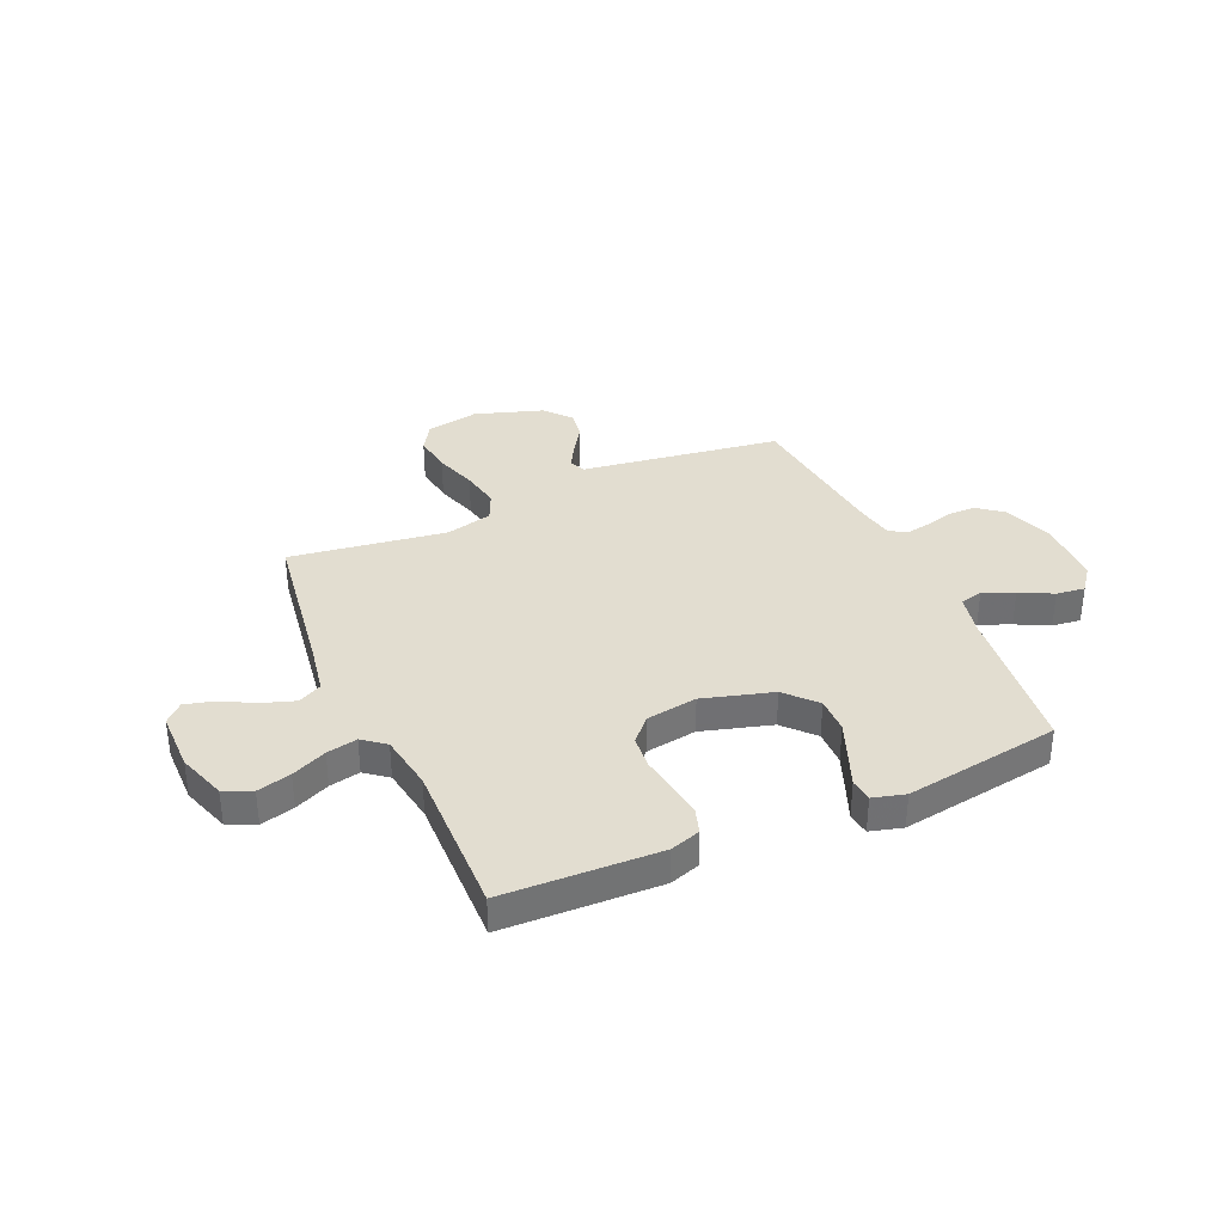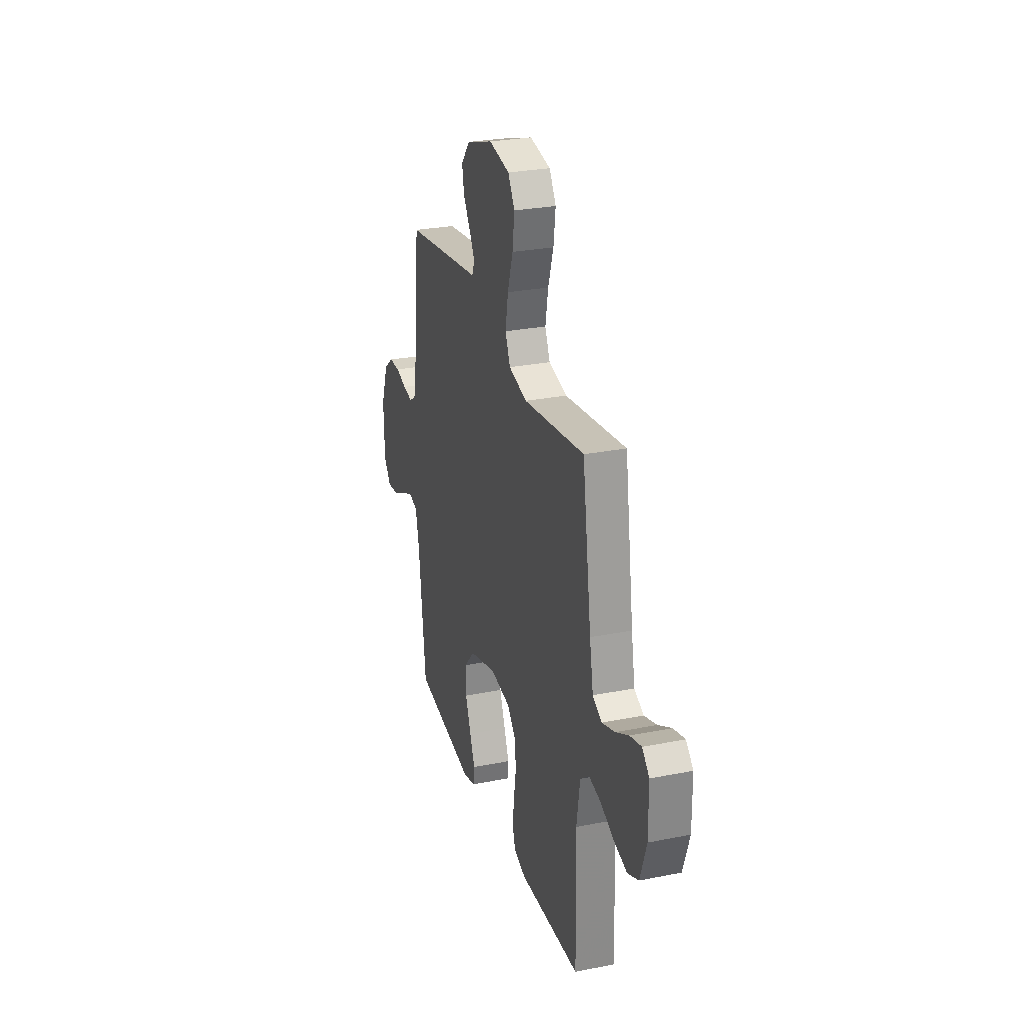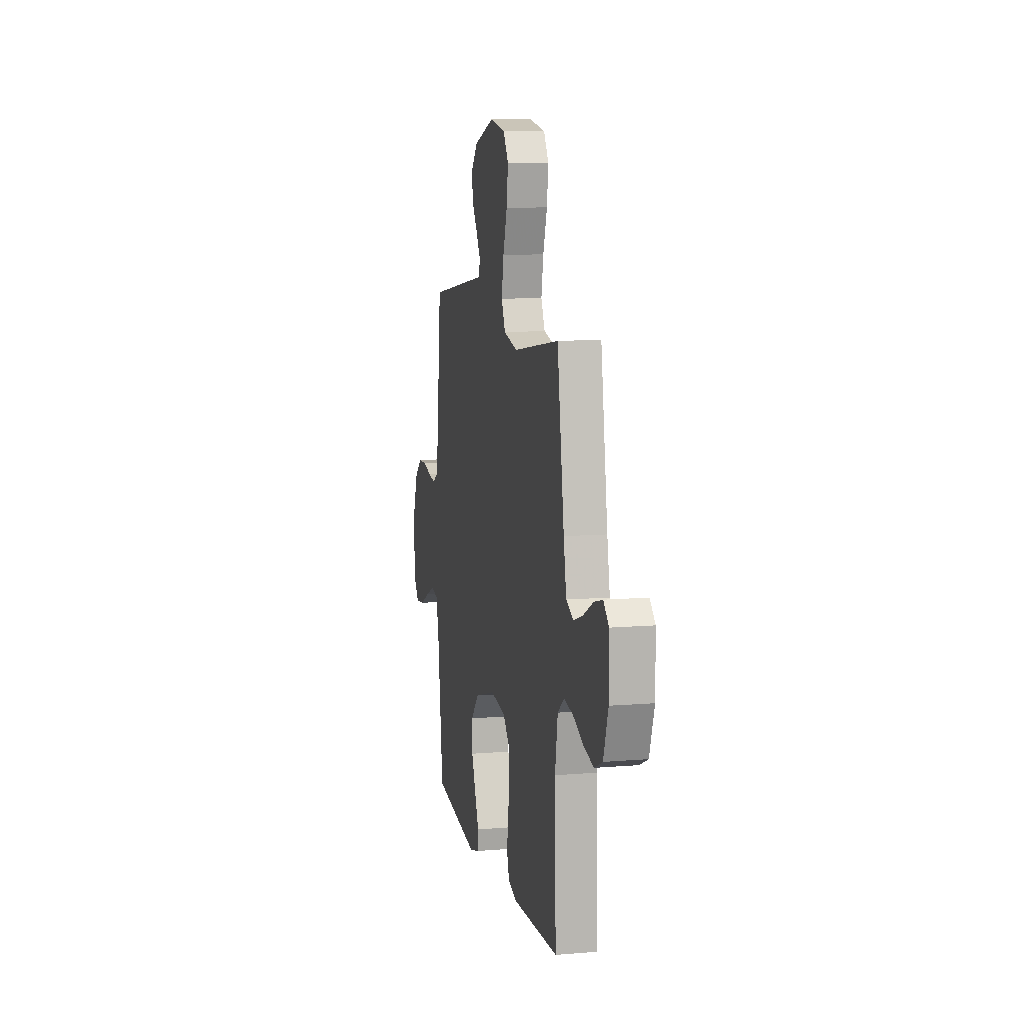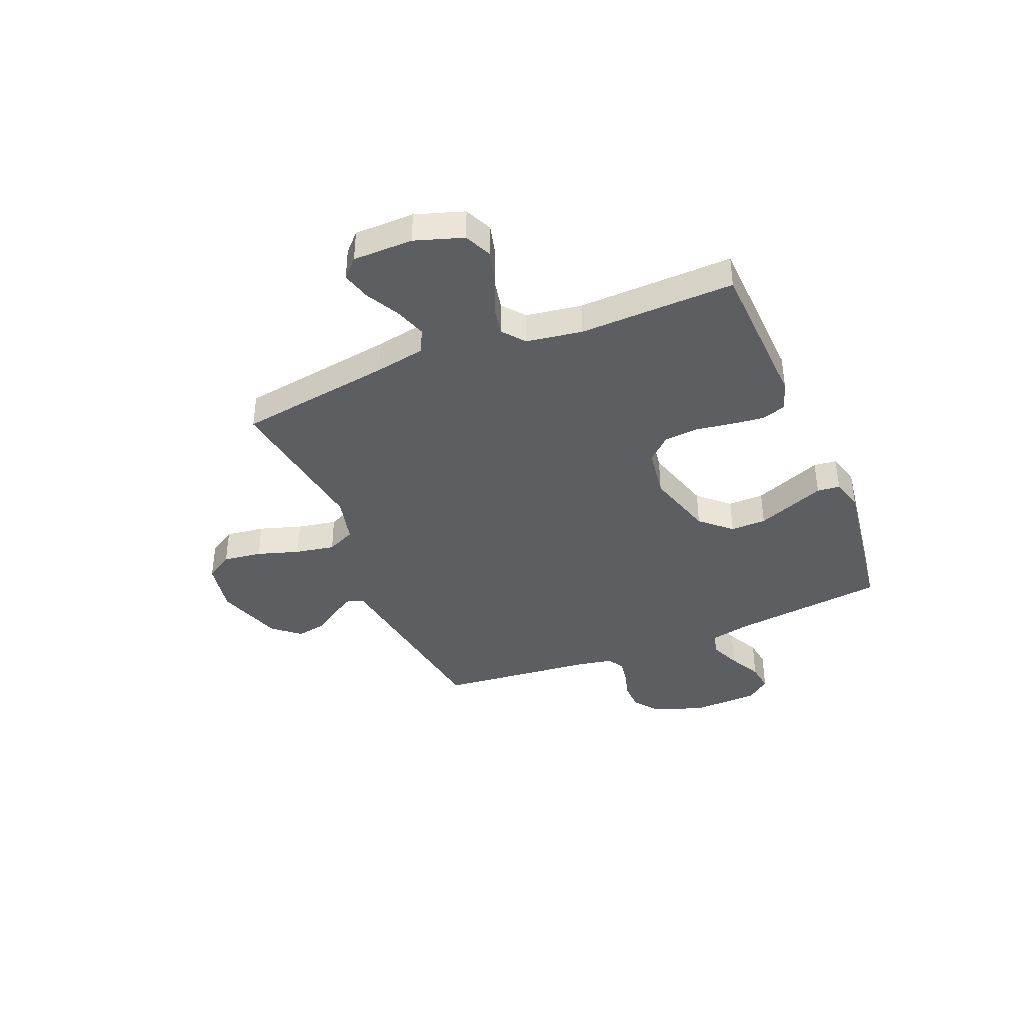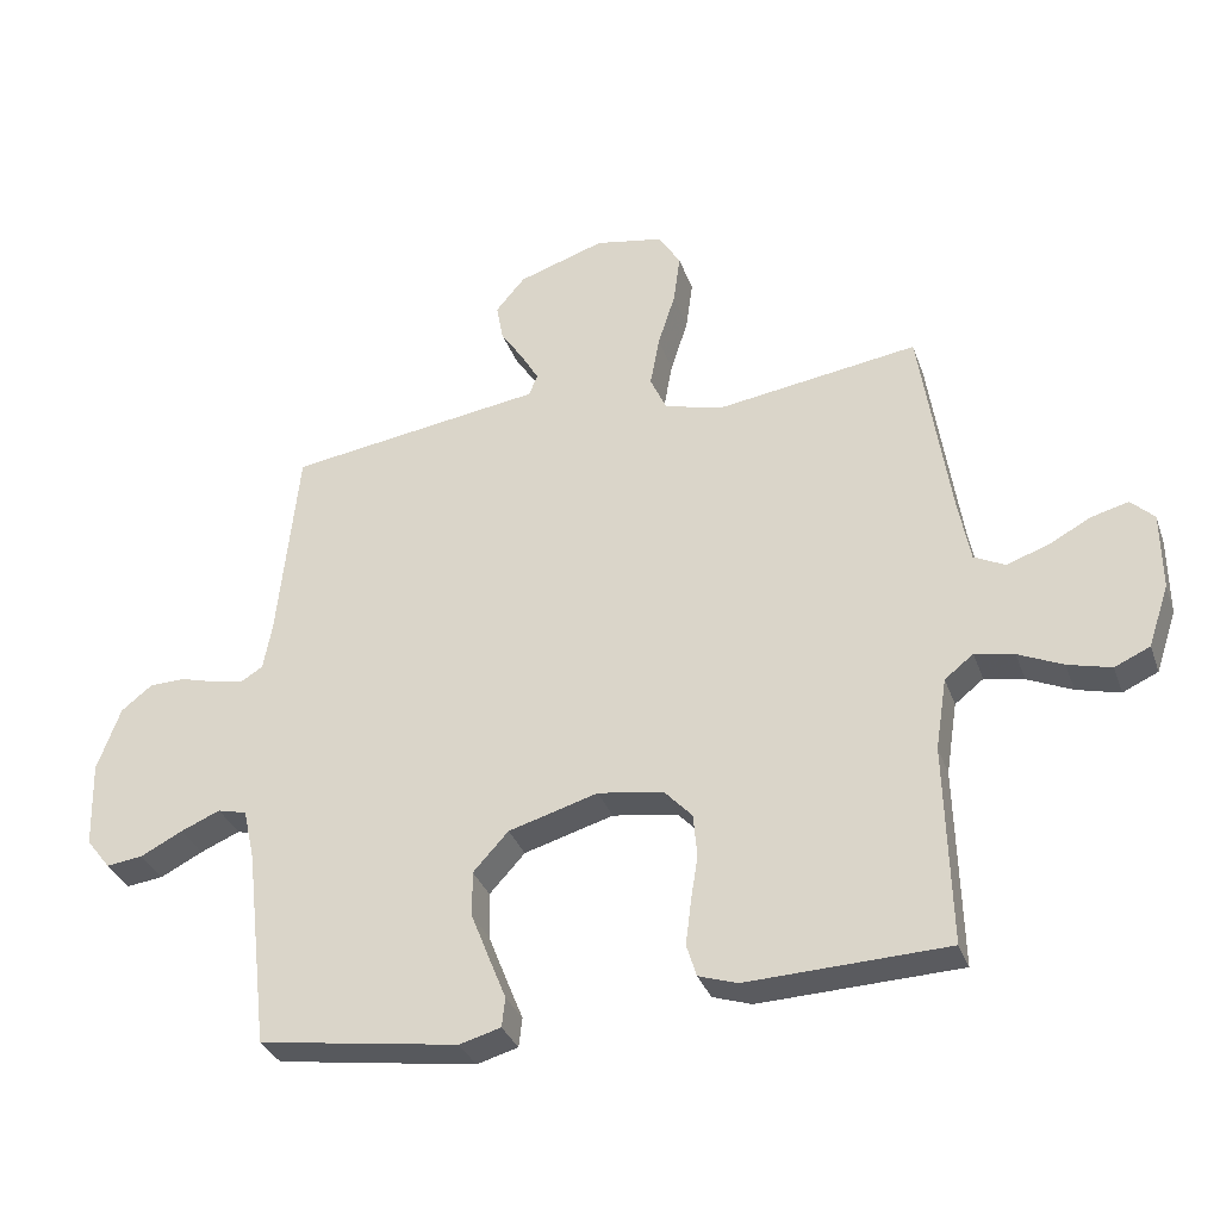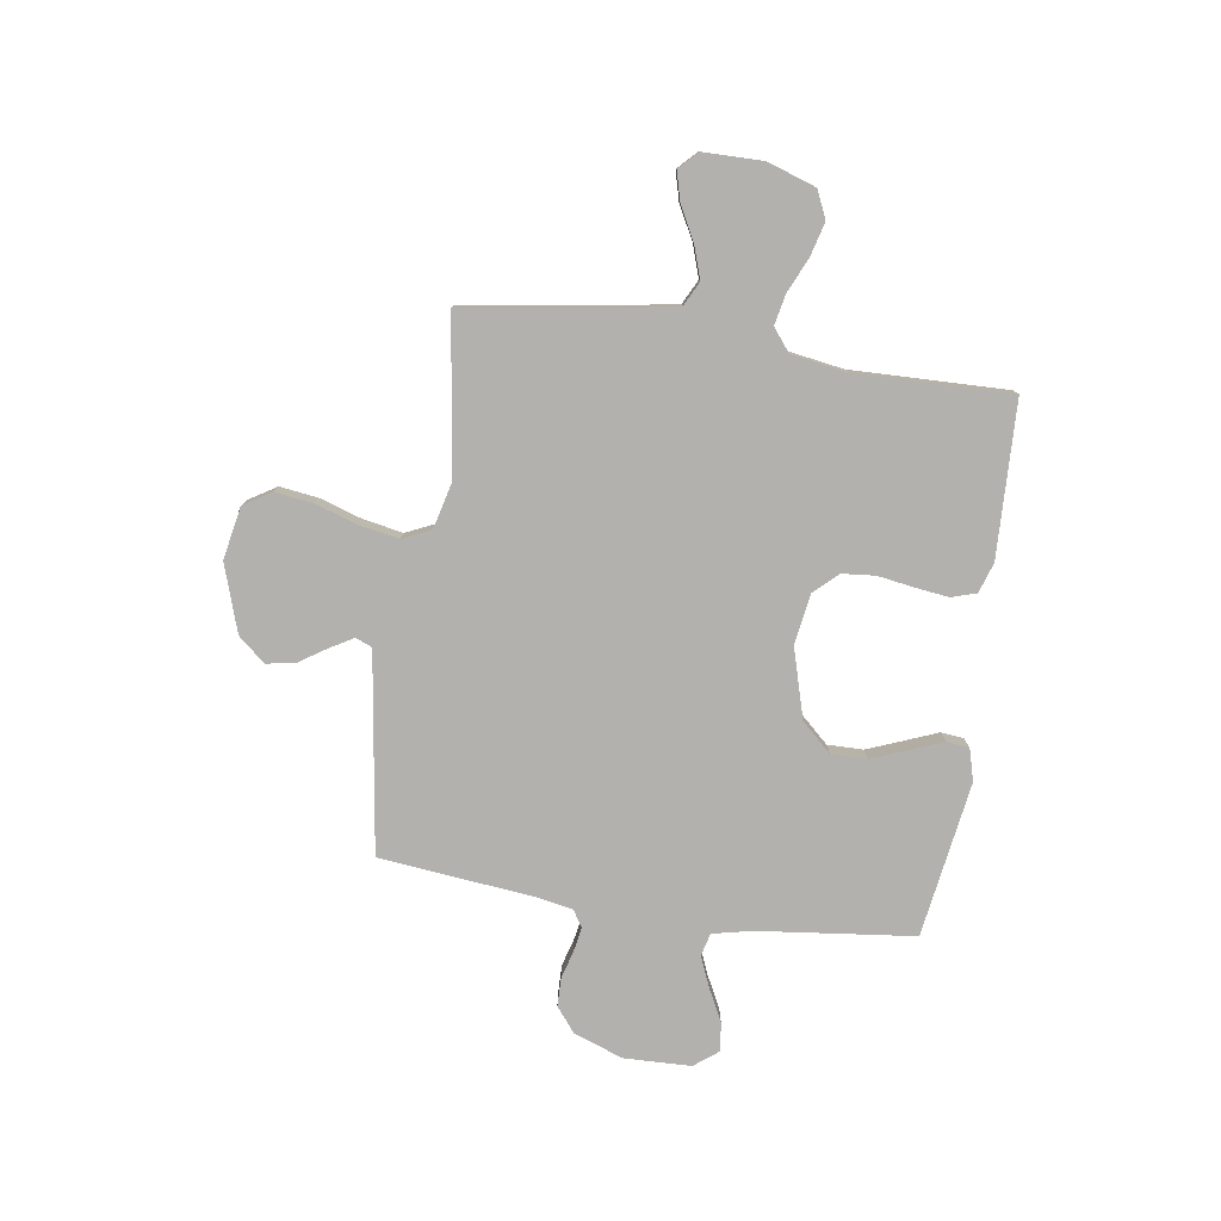
<metadata>
{"format":"obj","ext":"obj","renderer":"f3d","projection":"perspective","resolution":1024,"background":"white","views":[{"elev":35.4,"azim":156.0,"up":"+Y"},{"elev":27.8,"azim":73.1,"up":"+Z"},{"elev":9.8,"azim":77.7,"up":"+Z"},{"elev":-39.3,"azim":112.6,"up":"+Y"},{"elev":-33.0,"azim":18.0,"up":"+Z"},{"elev":-79.2,"azim":81.4,"up":"+Y"}]}
</metadata>
<code>
v -0.5 0.07 -0.5
v -0.535 0.07 -0.2
v -0.552 0.07 -0.123
v -0.596 0.07 -0.112
v -0.655 0.07 -0.137
v -0.718 0.07 -0.169
v -0.773 0.07 -0.176
v -0.809 0.07 -0.13
v -0.813 0.07 0
v -0.778 0.07 0.096
v -0.731 0.07 0.133
v -0.677 0.07 0.134
v -0.623 0.07 0.119
v -0.576 0.07 0.111
v -0.544 0.07 0.131
v -0.531 0.07 0.2
v -0.5 0.07 0.5
v -0.2 0.07 0.544
v -0.116 0.07 0.556
v -0.103 0.07 0.588
v -0.129 0.07 0.633
v -0.164 0.07 0.686
v -0.174 0.07 0.742
v -0.13 0.07 0.794
v 0 0.07 0.837
v 0.102 0.07 0.818
v 0.135 0.07 0.765
v 0.125 0.07 0.69
v 0.099 0.07 0.609
v 0.085 0.07 0.533
v 0.11 0.07 0.478
v 0.2 0.07 0.456
v 0.5 0.07 0.5
v 0.545 0.07 0.2
v 0.563 0.07 0.103
v 0.609 0.07 0.08
v 0.671 0.07 0.101
v 0.735 0.07 0.135
v 0.791 0.07 0.15
v 0.826 0.07 0.116
v 0.827 0.07 0
v 0.796 0.07 -0.093
v 0.743 0.07 -0.117
v 0.678 0.07 -0.1
v 0.611 0.07 -0.07
v 0.552 0.07 -0.058
v 0.509 0.07 -0.092
v 0.492 0.07 -0.2
v 0.5 0.07 -0.5
v 0.2 0.07 -0.511
v 0.142 0.07 -0.492
v 0.127 0.07 -0.444
v 0.135 0.07 -0.379
v 0.146 0.07 -0.309
v 0.14 0.07 -0.245
v 0.098 0.07 -0.2
v 0 0.07 -0.185
v -0.134 0.07 -0.224
v -0.187 0.07 -0.282
v -0.186 0.07 -0.351
v -0.158 0.07 -0.422
v -0.133 0.07 -0.484
v -0.138 0.07 -0.528
v -0.2 0.07 -0.545
v -0.5 0 -0.5
v -0.535 0 -0.2
v -0.552 0 -0.123
v -0.596 0 -0.112
v -0.655 0 -0.137
v -0.718 0 -0.169
v -0.773 0 -0.176
v -0.809 0 -0.13
v -0.813 0 0
v -0.778 0 0.096
v -0.731 0 0.133
v -0.677 0 0.134
v -0.623 0 0.119
v -0.576 0 0.111
v -0.544 0 0.131
v -0.531 0 0.2
v -0.5 0 0.5
v -0.2 0 0.544
v -0.116 0 0.556
v -0.103 0 0.588
v -0.129 0 0.633
v -0.164 0 0.686
v -0.174 0 0.742
v -0.13 0 0.794
v 0 0 0.837
v 0.102 0 0.818
v 0.135 0 0.765
v 0.125 0 0.69
v 0.099 0 0.609
v 0.085 0 0.533
v 0.11 0 0.478
v 0.2 0 0.456
v 0.5 0 0.5
v 0.545 0 0.2
v 0.563 0 0.103
v 0.609 0 0.08
v 0.671 0 0.101
v 0.735 0 0.135
v 0.791 0 0.15
v 0.826 0 0.116
v 0.827 0 0
v 0.796 0 -0.093
v 0.743 0 -0.117
v 0.678 0 -0.1
v 0.611 0 -0.07
v 0.552 0 -0.058
v 0.509 0 -0.092
v 0.492 0 -0.2
v 0.5 0 -0.5
v 0.2 0 -0.511
v 0.142 0 -0.492
v 0.127 0 -0.444
v 0.135 0 -0.379
v 0.146 0 -0.309
v 0.14 0 -0.245
v 0.098 0 -0.2
v 0 0 -0.185
v -0.134 0 -0.224
v -0.187 0 -0.282
v -0.186 0 -0.351
v -0.158 0 -0.422
v -0.133 0 -0.484
v -0.138 0 -0.528
v -0.2 0 -0.545
f 64 1 2
f 63 64 2
f 62 63 2
f 61 62 2
f 60 61 2 3
f 59 60 3
f 58 59 3
f 57 58 3 4
f 52 53 54
f 51 52 54
f 50 51 54
f 49 50 54
f 48 49 54
f 47 48 54 55
f 46 47 55 56
f 43 44 45
f 42 43 45
f 41 42 45
f 40 41 45
f 39 40 45
f 38 39 45
f 37 38 45
f 36 37 45 46
f 46 56 57
f 36 46 57
f 35 36 57
f 32 33 34
f 35 57 4
f 34 35 4
f 32 34 4
f 31 32 4
f 27 28 29
f 26 27 29
f 25 26 29
f 24 25 29
f 23 24 29
f 22 23 29
f 21 22 29
f 20 21 29 30
f 16 17 18 19
f 15 16 19
f 11 12 13
f 10 11 13
f 9 10 13
f 8 9 13
f 7 8 13
f 6 7 13
f 5 6 13
f 5 13 14
f 4 5 14 15
f 19 20 30 31
f 4 15 19 31
f 66 65 128
f 66 128 127
f 66 127 126
f 66 126 125
f 67 66 125 124
f 67 124 123
f 67 123 122
f 68 67 122 121
f 118 117 116
f 118 116 115
f 118 115 114
f 118 114 113
f 118 113 112
f 119 118 112 111
f 120 119 111 110
f 109 108 107
f 109 107 106
f 109 106 105
f 109 105 104
f 109 104 103
f 109 103 102
f 109 102 101
f 110 109 101 100
f 121 120 110
f 121 110 100
f 121 100 99
f 98 97 96
f 68 121 99
f 68 99 98
f 68 98 96
f 68 96 95
f 93 92 91
f 93 91 90
f 93 90 89
f 93 89 88
f 93 88 87
f 93 87 86
f 93 86 85
f 94 93 85 84
f 83 82 81 80
f 83 80 79
f 77 76 75
f 77 75 74
f 77 74 73
f 77 73 72
f 77 72 71
f 77 71 70
f 77 70 69
f 78 77 69
f 79 78 69 68
f 95 94 84 83
f 95 83 79 68
f 1 65 66 2
f 2 66 67 3
f 3 67 68 4
f 4 68 69 5
f 5 69 70 6
f 6 70 71 7
f 7 71 72 8
f 8 72 73 9
f 9 73 74 10
f 10 74 75 11
f 11 75 76 12
f 12 76 77 13
f 13 77 78 14
f 14 78 79 15
f 15 79 80 16
f 16 80 81 17
f 17 81 82 18
f 18 82 83 19
f 19 83 84 20
f 20 84 85 21
f 21 85 86 22
f 22 86 87 23
f 23 87 88 24
f 24 88 89 25
f 25 89 90 26
f 26 90 91 27
f 27 91 92 28
f 28 92 93 29
f 29 93 94 30
f 30 94 95 31
f 31 95 96 32
f 32 96 97 33
f 33 97 98 34
f 34 98 99 35
f 35 99 100 36
f 36 100 101 37
f 37 101 102 38
f 38 102 103 39
f 39 103 104 40
f 40 104 105 41
f 41 105 106 42
f 42 106 107 43
f 43 107 108 44
f 44 108 109 45
f 45 109 110 46
f 46 110 111 47
f 47 111 112 48
f 48 112 113 49
f 49 113 114 50
f 50 114 115 51
f 51 115 116 52
f 52 116 117 53
f 53 117 118 54
f 54 118 119 55
f 55 119 120 56
f 56 120 121 57
f 57 121 122 58
f 58 122 123 59
f 59 123 124 60
f 60 124 125 61
f 61 125 126 62
f 62 126 127 63
f 63 127 128 64
f 64 128 65 1

</code>
